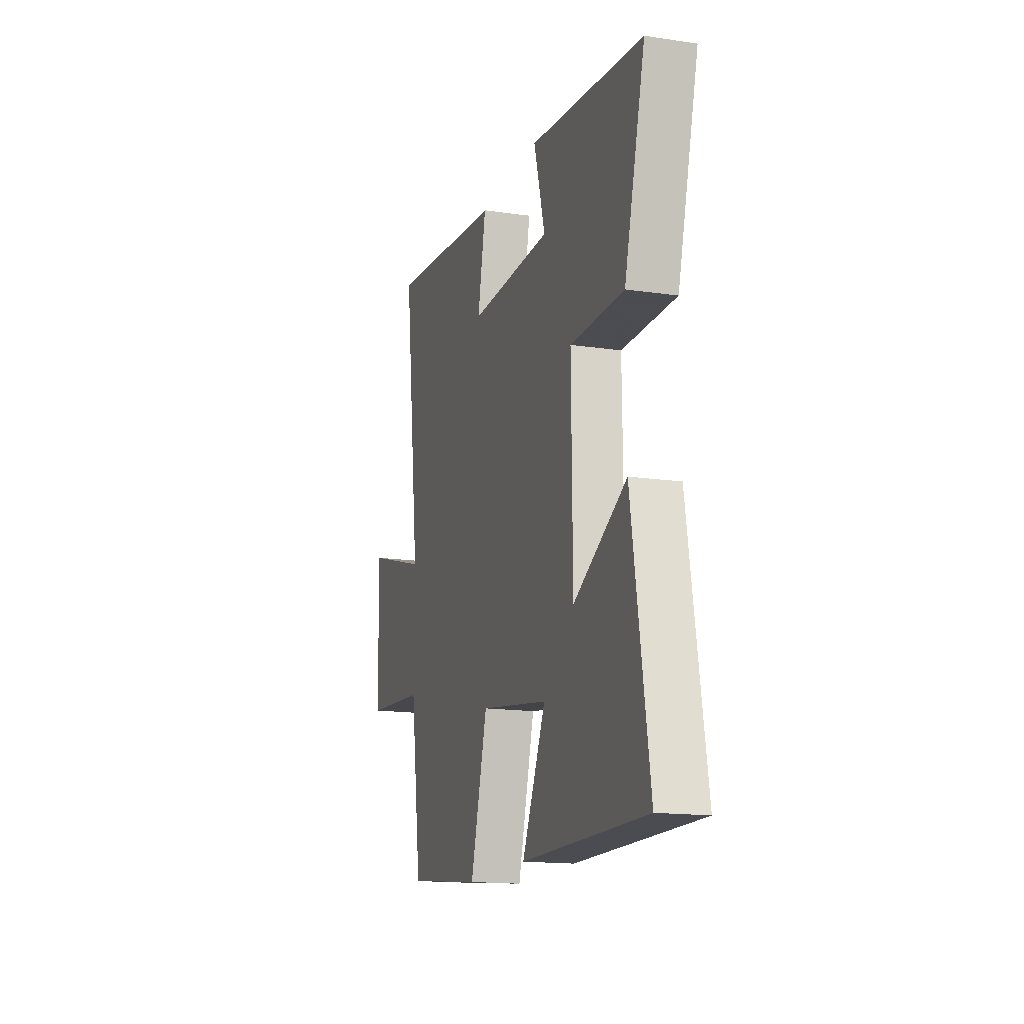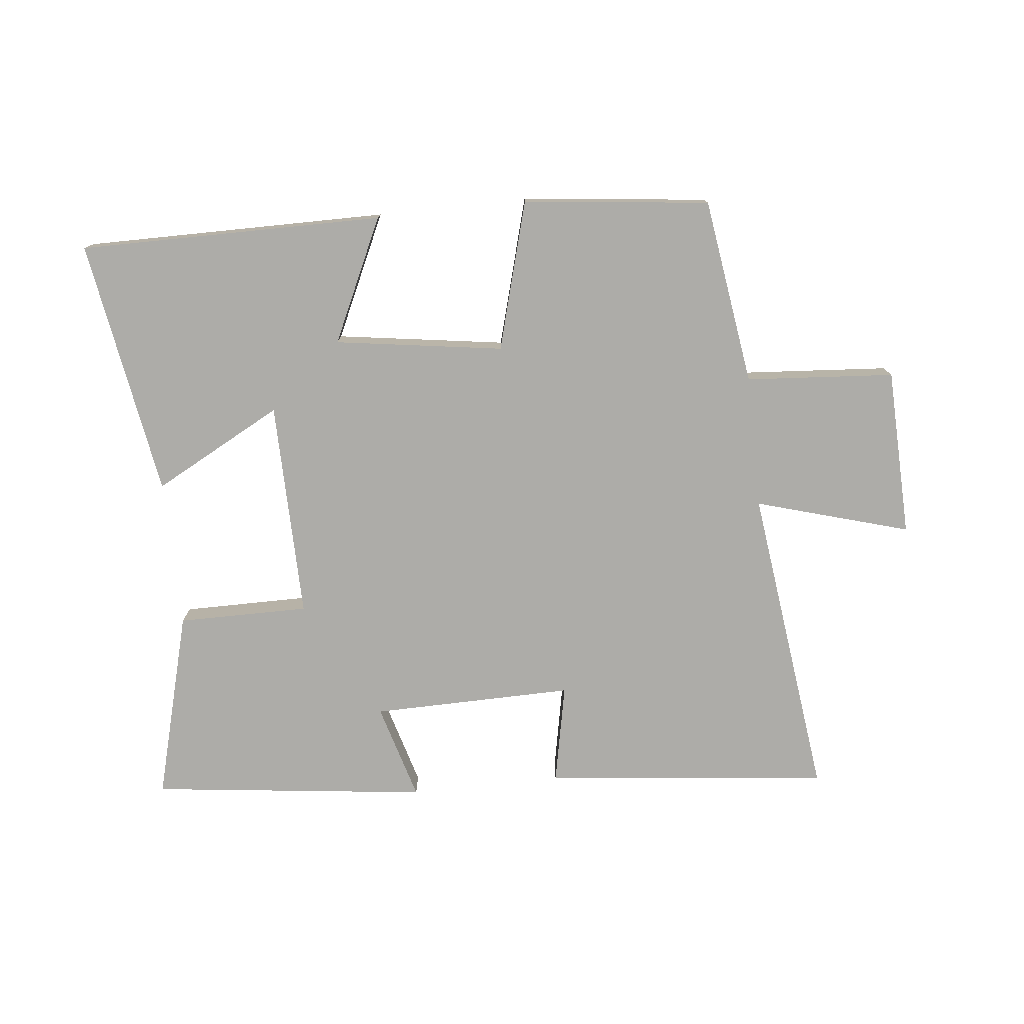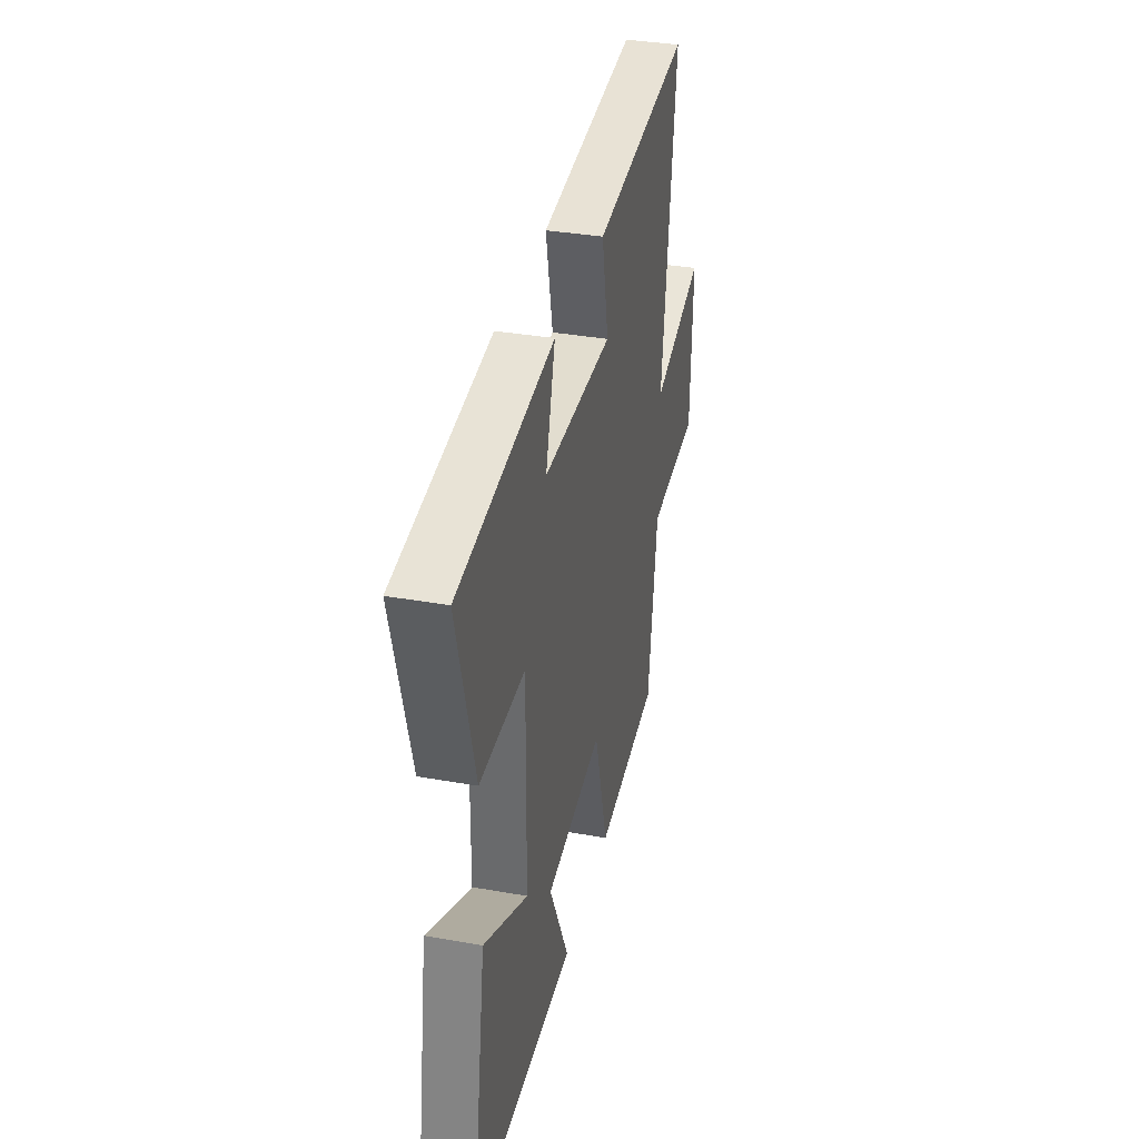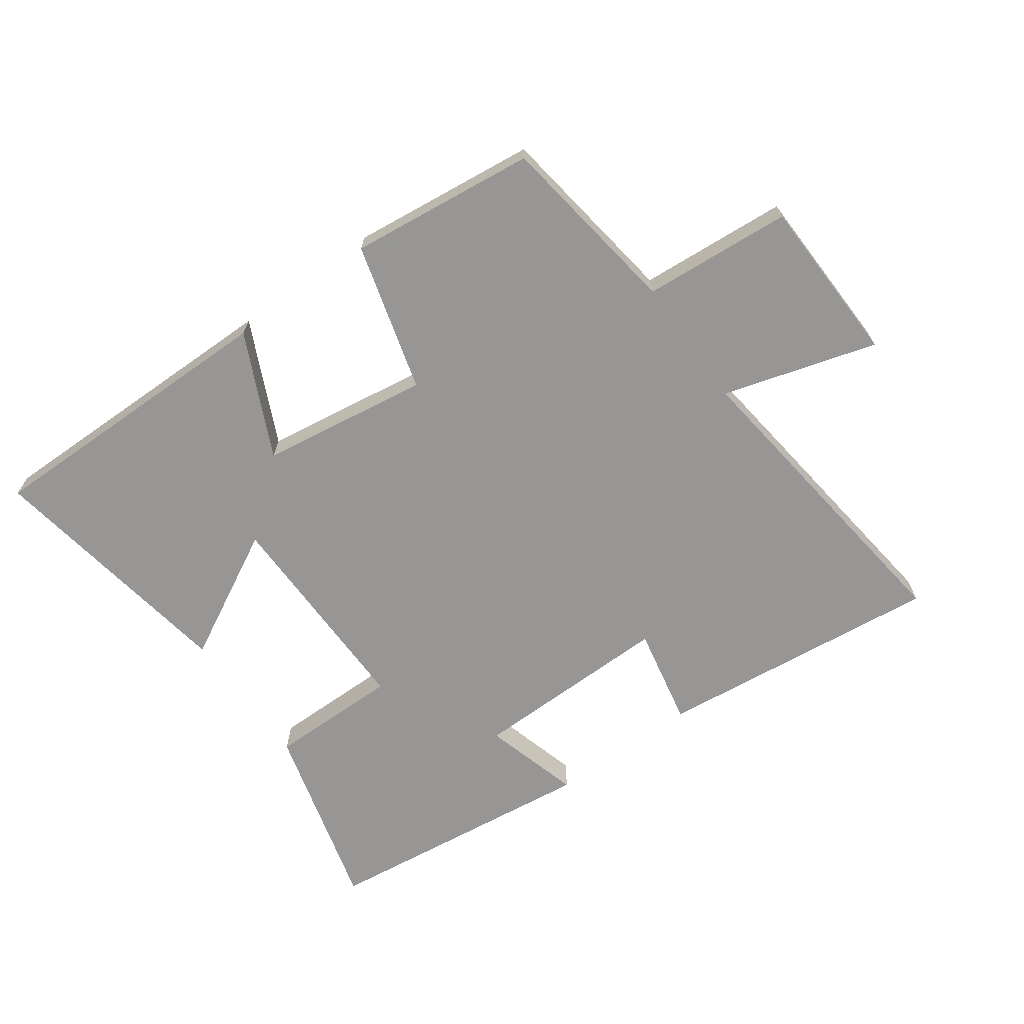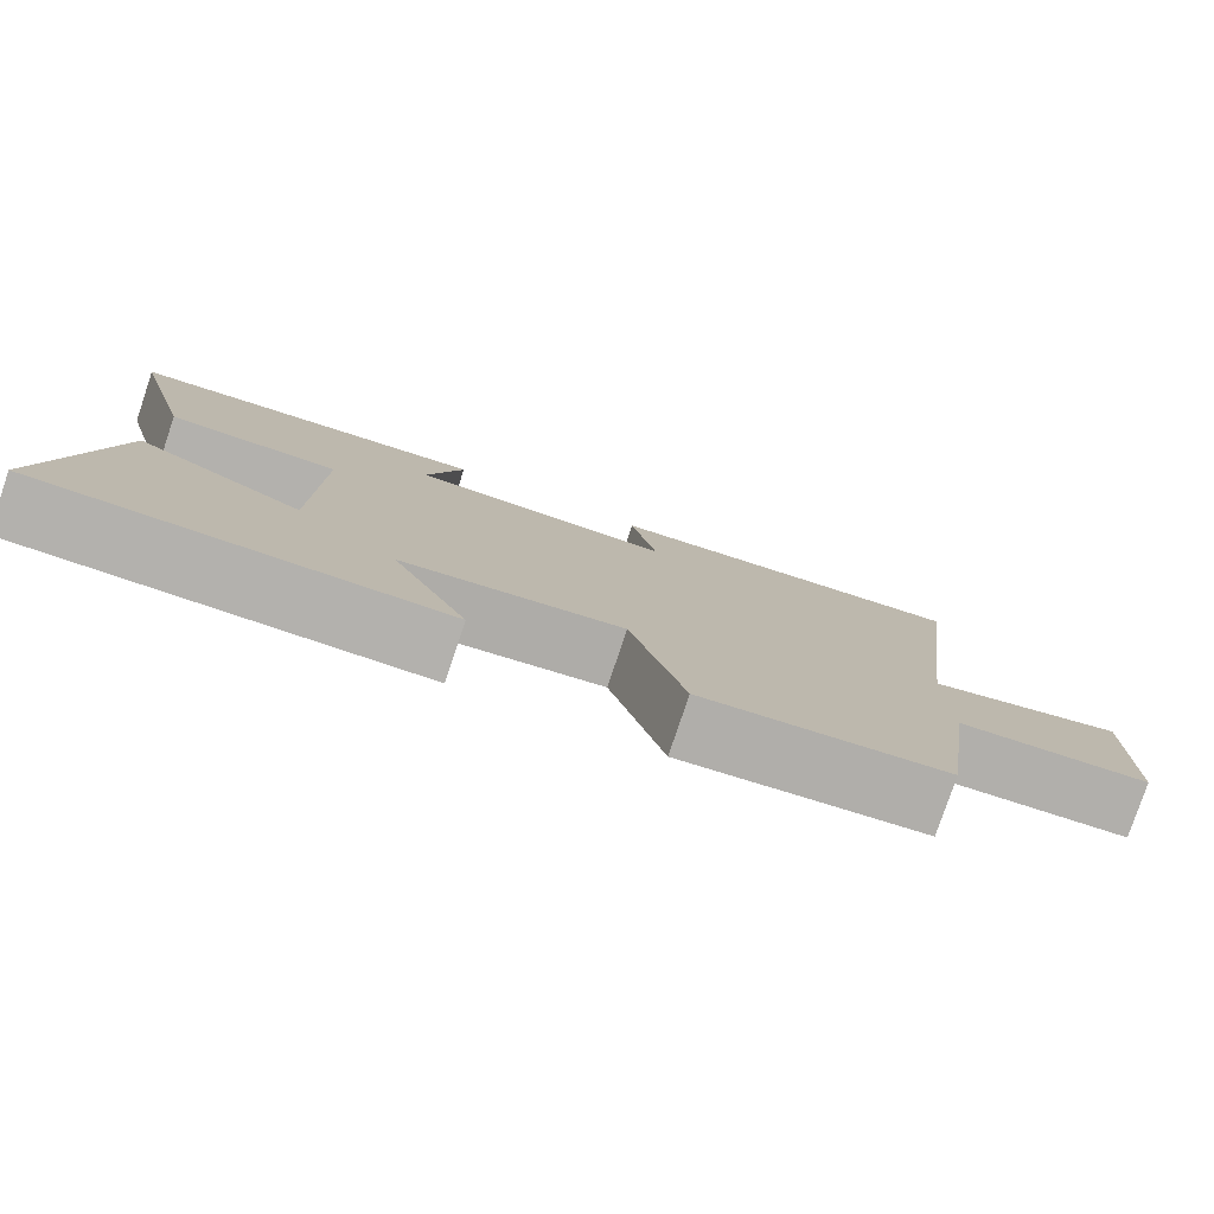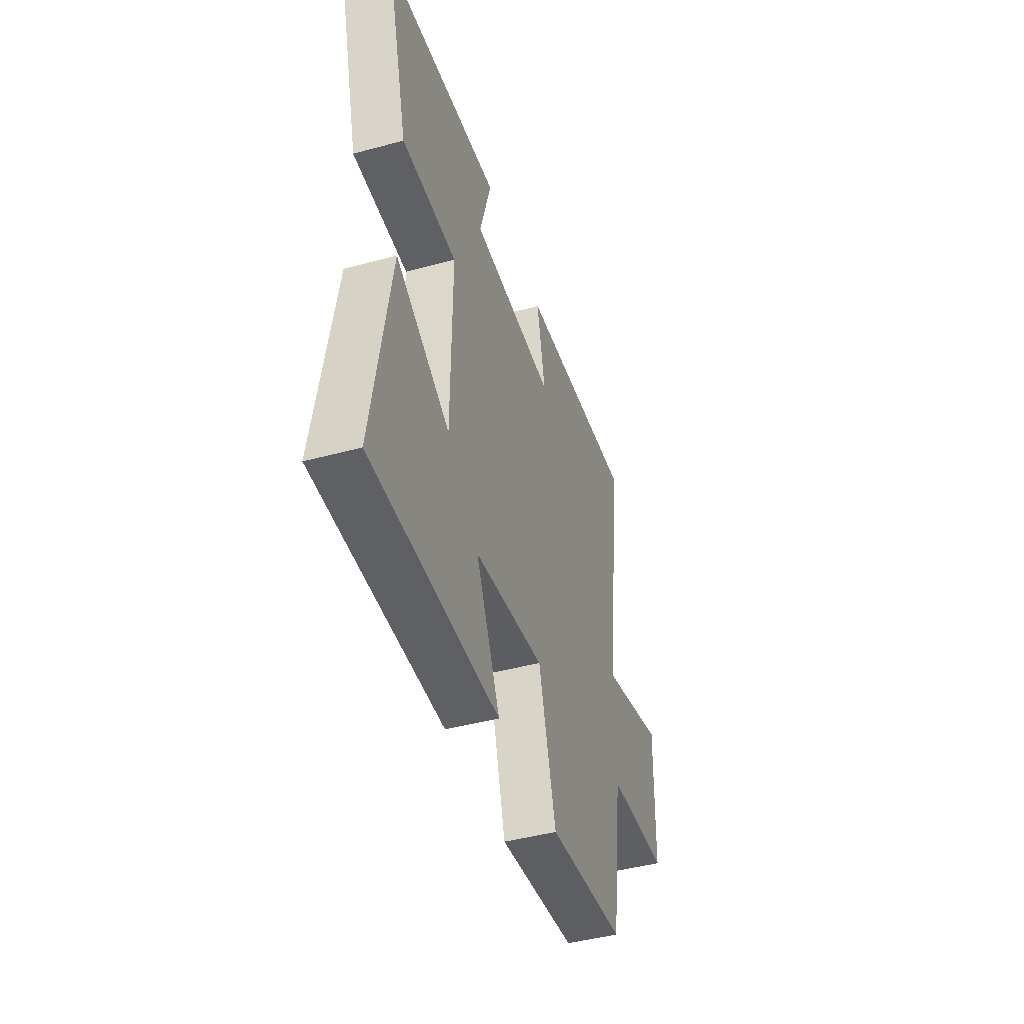
<metadata>
{"format":"obj","ext":"obj","renderer":"f3d","projection":"perspective","resolution":1024,"background":"white","views":[{"elev":-15.8,"azim":72.9,"up":"+Z"},{"elev":-76.7,"azim":-173.8,"up":"+Y"},{"elev":35.5,"azim":103.2,"up":"+Z"},{"elev":-67.8,"azim":-144.3,"up":"+Y"},{"elev":-79.3,"azim":161.4,"up":"+Z"},{"elev":-44.8,"azim":107.5,"up":"+Z"}]}
</metadata>
<code>
v -0.563 0.07 0.55
v -0.107 0.07 0.5
v -0.139 0.07 0.341
v 0.183 0.07 0.345
v 0.139 0.07 0.5
v 0.581 0.07 0.446
v 0.5 0.07 0.145
v 0.291 0.07 0.146
v 0.295 0.07 -0.202
v 0.5 0.07 -0.093
v 0.567 0.07 -0.503
v 0.082 0.07 -0.5
v 0.174 0.07 -0.304
v -0.094 0.07 -0.264
v -0.16 0.07 -0.5
v -0.457 0.07 -0.466
v -0.5 0.07 -0.168
v -0.737 0.07 -0.15
v -0.745 0.07 0.118
v -0.5 0.07 0.046
v -0.563 0 0.55
v -0.107 0 0.5
v -0.139 0 0.341
v 0.183 0 0.345
v 0.139 0 0.5
v 0.581 0 0.446
v 0.5 0 0.145
v 0.291 0 0.146
v 0.295 0 -0.202
v 0.5 0 -0.093
v 0.567 0 -0.503
v 0.082 0 -0.5
v 0.174 0 -0.304
v -0.094 0 -0.264
v -0.16 0 -0.5
v -0.457 0 -0.466
v -0.5 0 -0.168
v -0.737 0 -0.15
v -0.745 0 0.118
v -0.5 0 0.046
f 17 18 19 20
f 15 16 17 20
f 14 15 20 1
f 13 14 1
f 10 11 12 13
f 9 10 13
f 8 9 13
f 5 6 7 8
f 4 5 8
f 3 4 8 13
f 1 2 3
f 1 3 13
f 40 39 38 37
f 40 37 36 35
f 21 40 35 34
f 21 34 33
f 33 32 31 30
f 33 30 29
f 33 29 28
f 28 27 26 25
f 28 25 24
f 33 28 24 23
f 23 22 21
f 33 23 21
f 1 21 22 2
f 2 22 23 3
f 3 23 24 4
f 4 24 25 5
f 5 25 26 6
f 6 26 27 7
f 7 27 28 8
f 8 28 29 9
f 9 29 30 10
f 10 30 31 11
f 11 31 32 12
f 12 32 33 13
f 13 33 34 14
f 14 34 35 15
f 15 35 36 16
f 16 36 37 17
f 17 37 38 18
f 18 38 39 19
f 19 39 40 20
f 20 40 21 1

</code>
